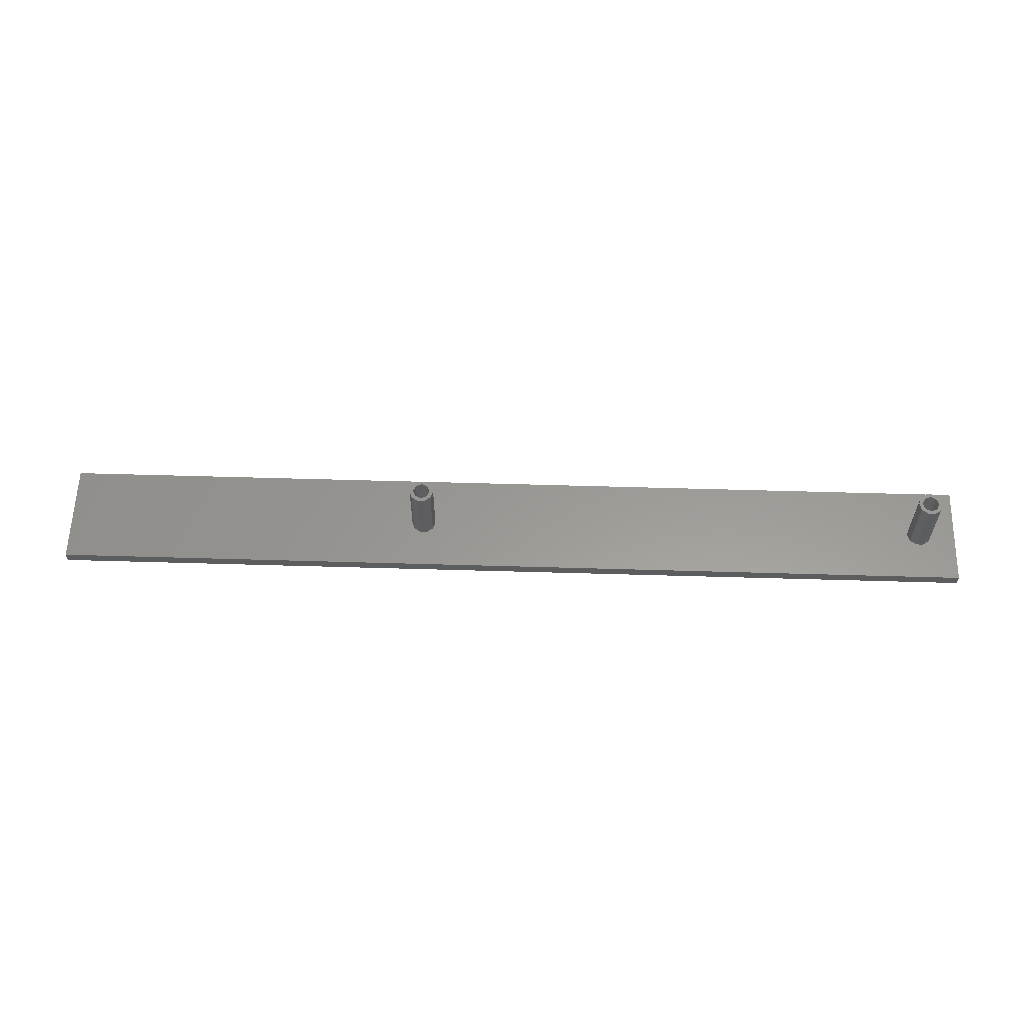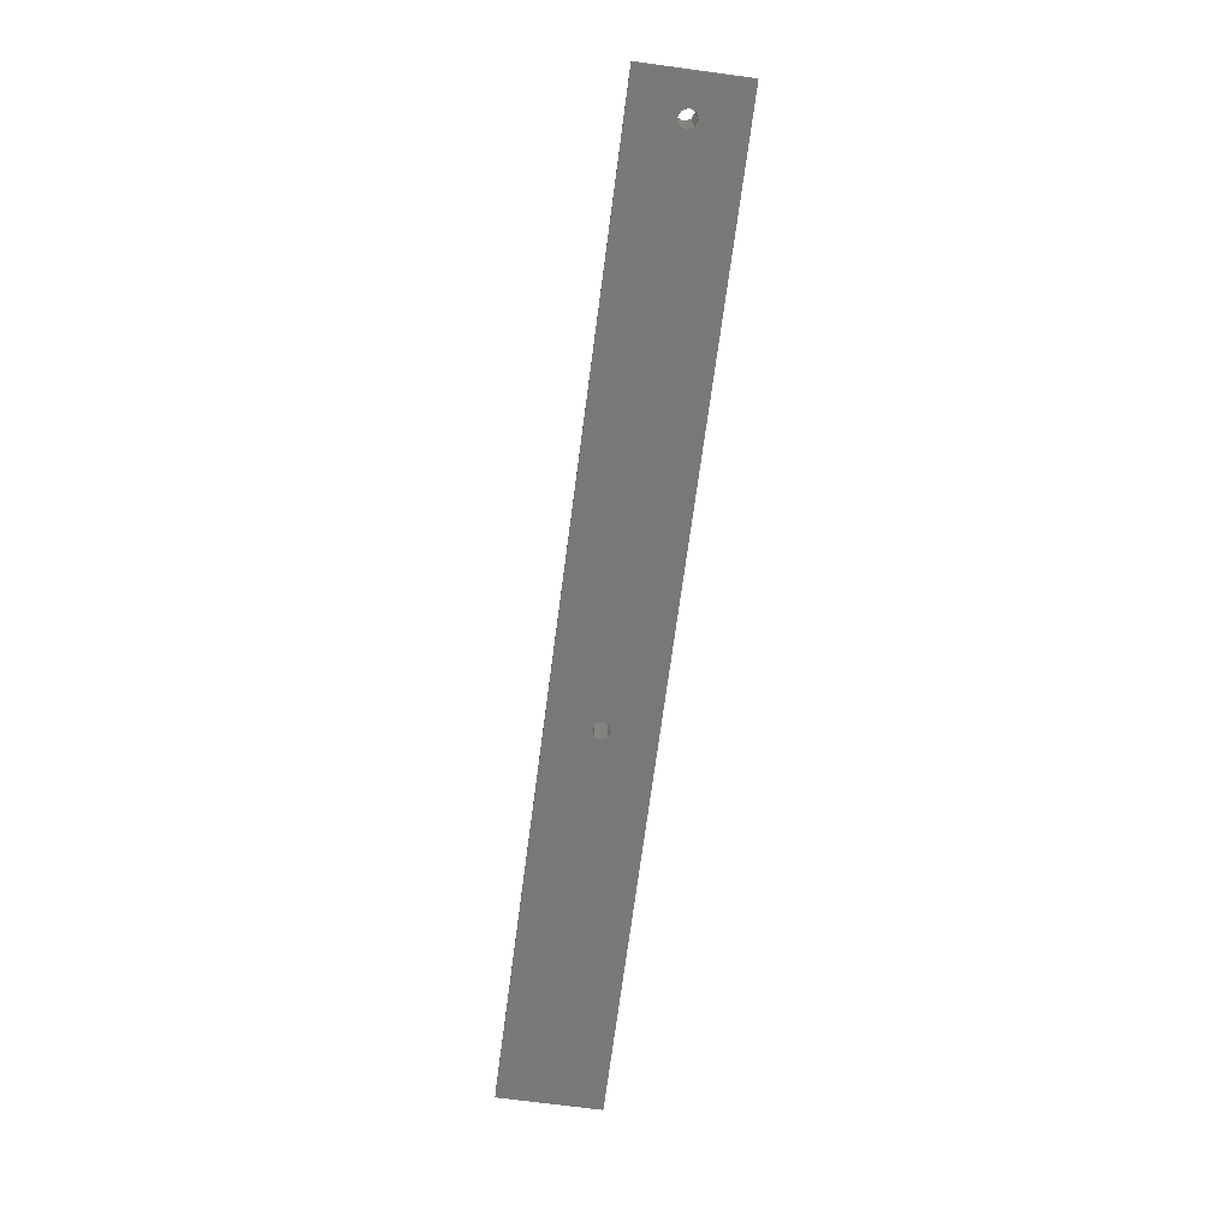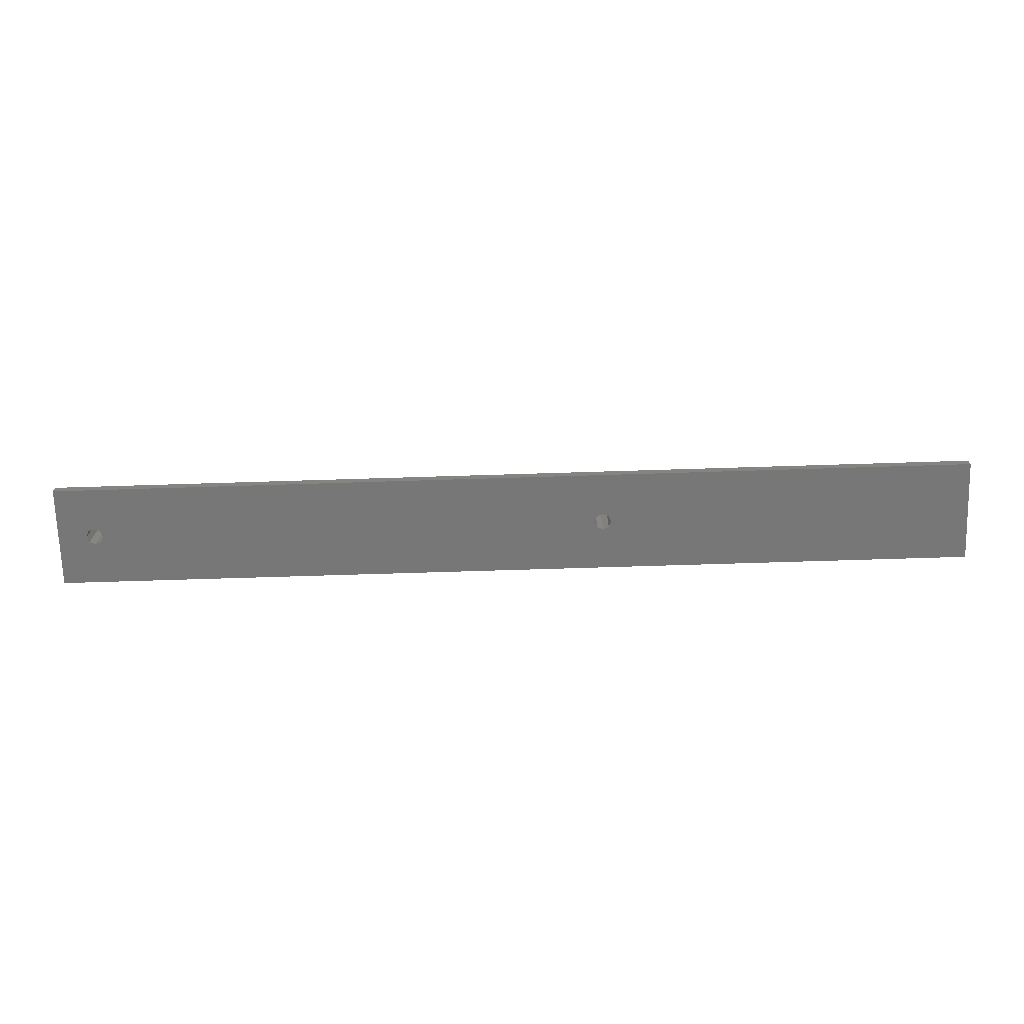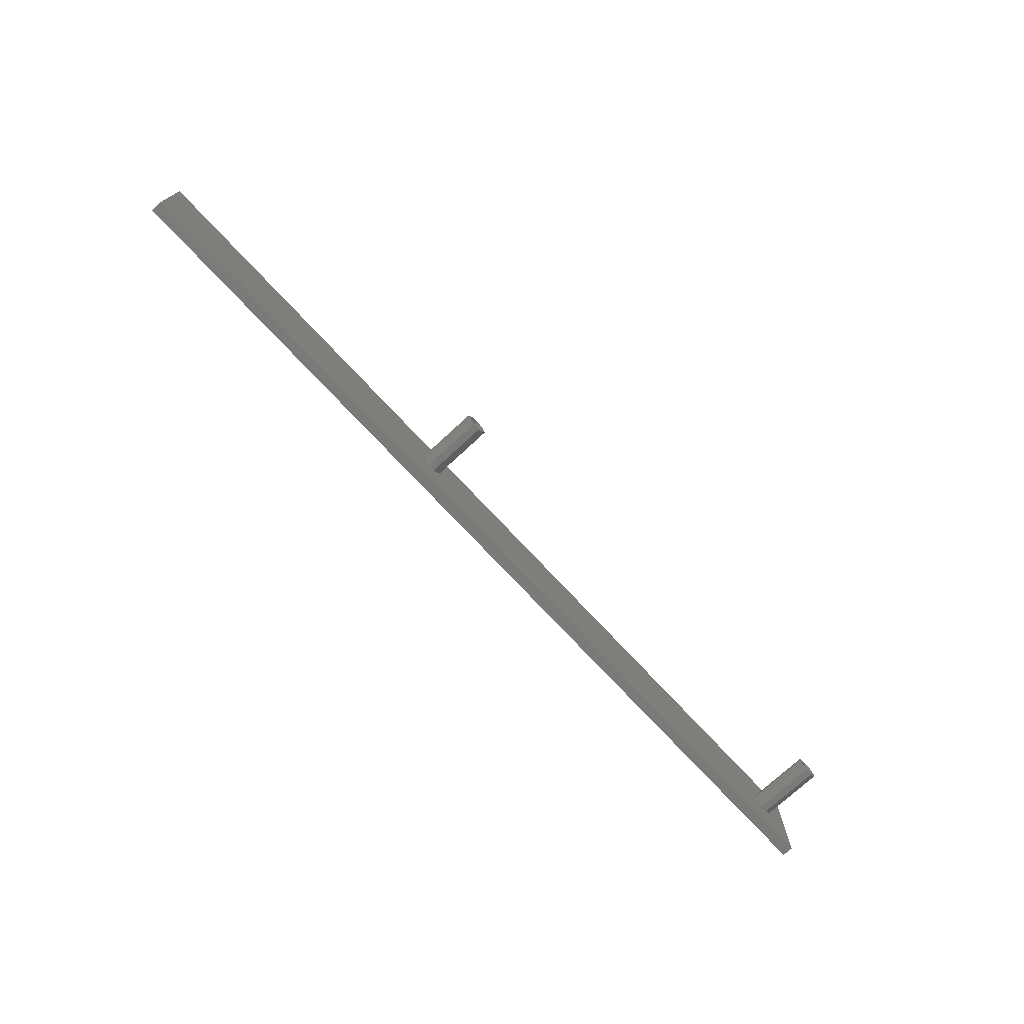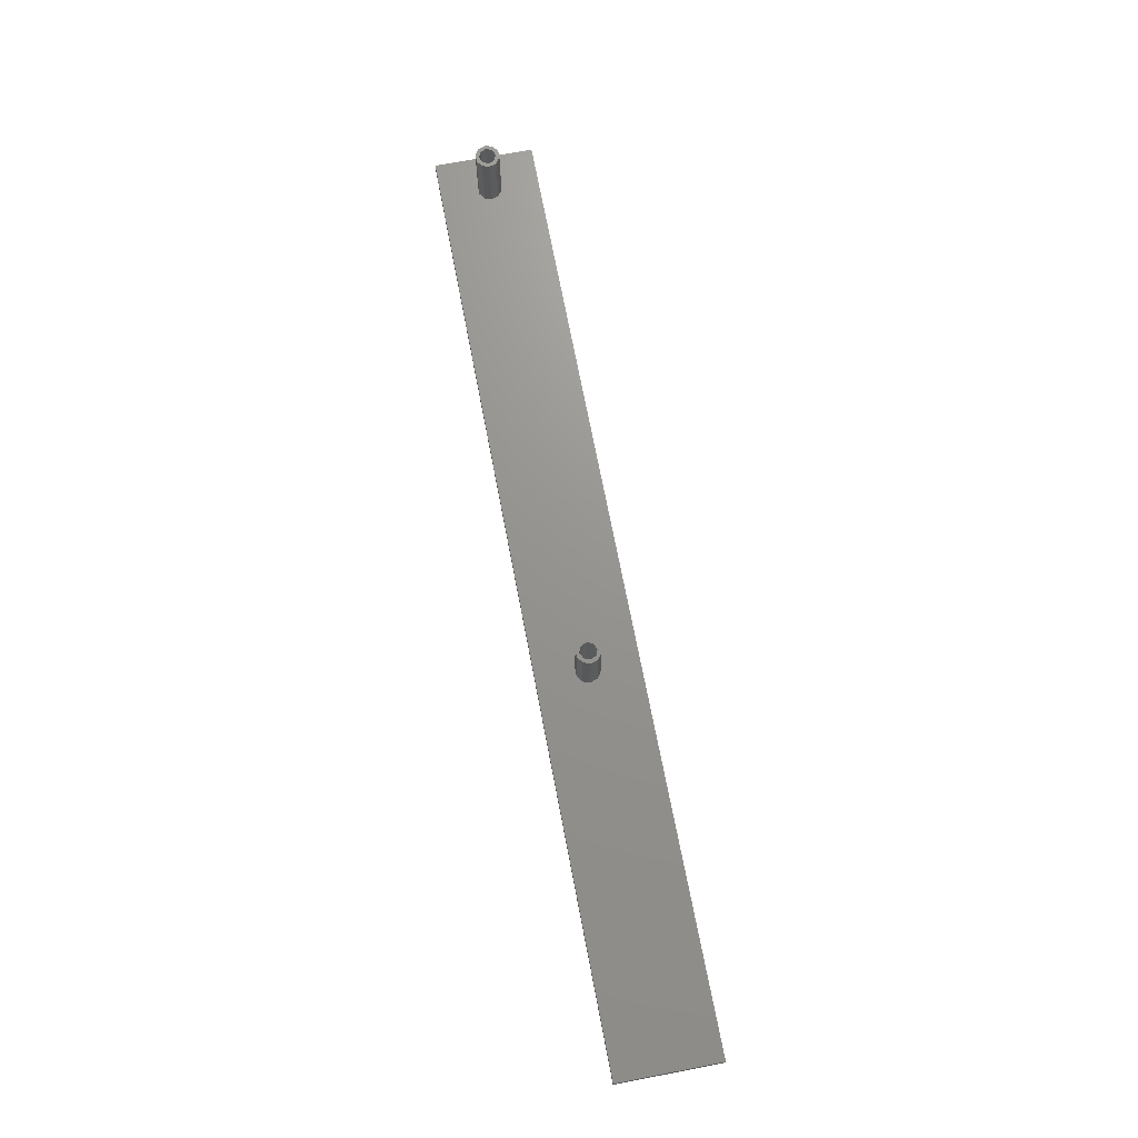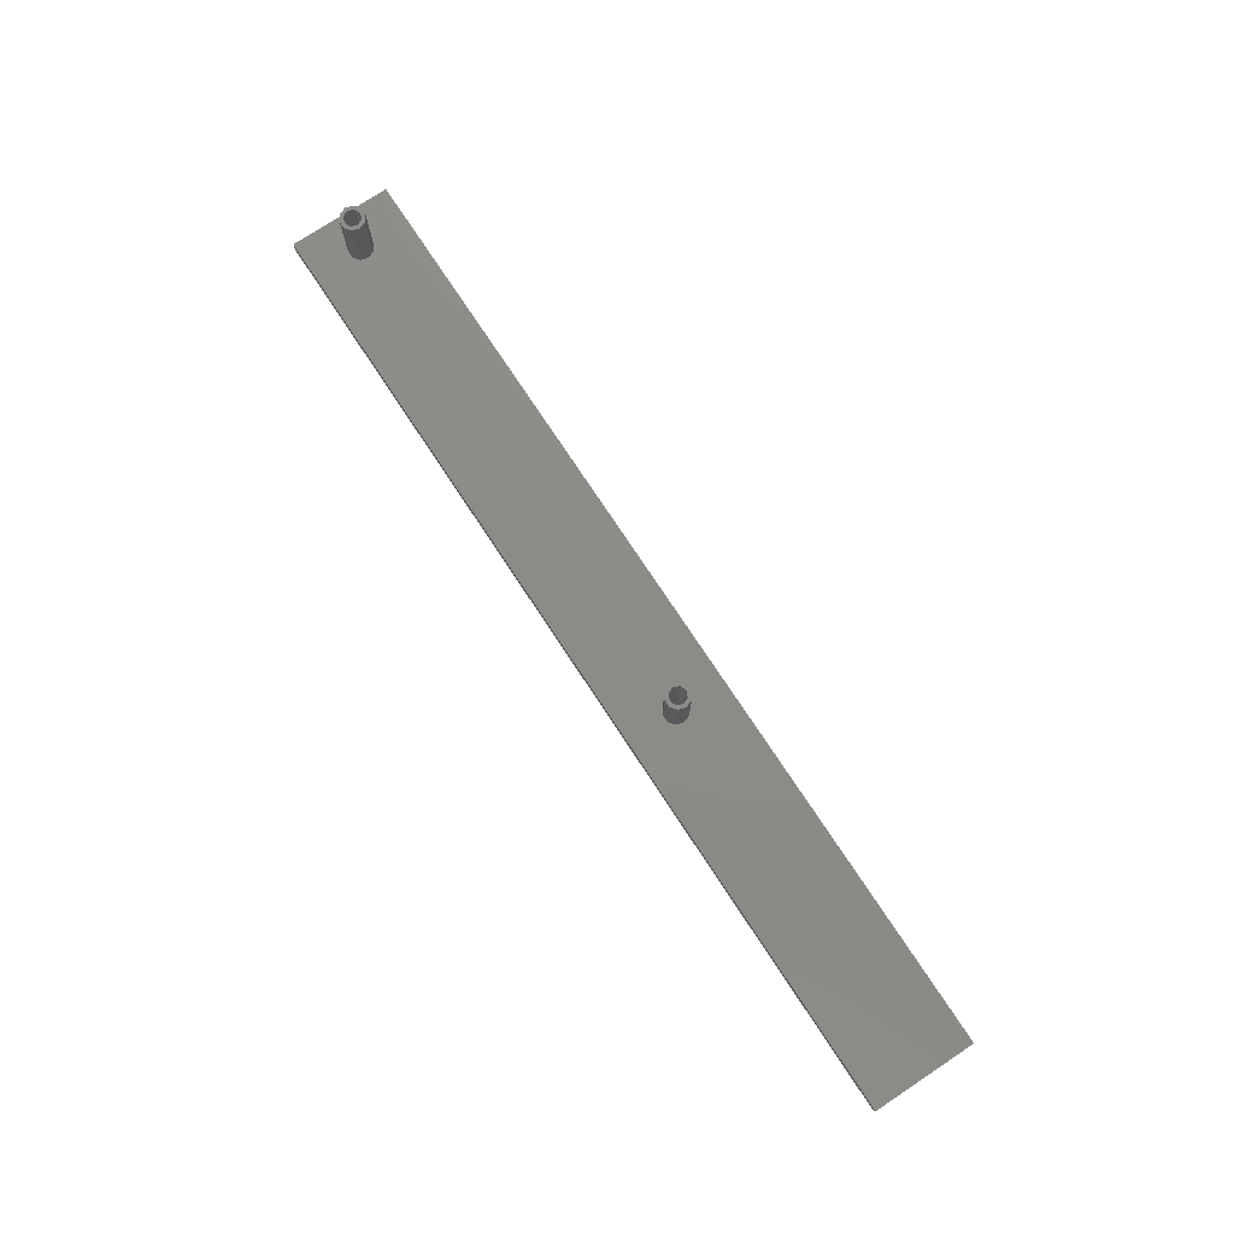
<metadata>
{"format":"stl","ext":"stl","renderer":"f3d","projection":"perspective","resolution":1024,"background":"white","views":[{"elev":59.3,"azim":1.7,"up":"+Z"},{"elev":-71.4,"azim":82.4,"up":"+Z"},{"elev":-70.2,"azim":-178.2,"up":"+Z"},{"elev":-73.6,"azim":-47.1,"up":"+Y"},{"elev":70.9,"azim":-100.9,"up":"+Z"},{"elev":75.6,"azim":-123.4,"up":"+Z"}]}
</metadata>
<code>
# stl→obj: 80 verts, 164 faces
v 239 16.59 20
v 237.4 15.41 20
v 241 16.59 20
v 240 15.75 20
v 242.6 15.41 20
v 241.6 15.09 20
v 243.2 13.5 20
v 242.2 13.5 20
v 242.6 11.59 20
v 241.6 11.91 20
v 241 10.41 20
v 240 11.25 20
v 239 10.41 20
v 237.4 11.59 20
v 238.4 11.91 20
v 236.8 13.5 20
v 237.8 13.5 20
v 238.4 15.09 20
v 241.6 15.09 0
v 240 15.75 0
v 250 27 0
v 0 27 0
v 100 15.75 0
v 98.41 15.09 0
v 97.75 13.5 0
v 98.41 11.91 0
v 100 11.25 0
v 0 0 0
v 250 0 0
v 240 11.25 0
v 241.6 11.91 0
v 242.2 13.5 0
v 237.8 13.5 0
v 101.6 15.09 0
v 238.4 15.09 0
v 102.2 13.5 0
v 238.4 11.91 0
v 101.6 11.91 0
v 99 16.59 20
v 97.37 15.41 20
v 101 16.59 20
v 100 15.75 20
v 102.6 15.41 20
v 101.6 15.09 20
v 103.2 13.5 20
v 102.2 13.5 20
v 102.6 11.59 20
v 101.6 11.91 20
v 101 10.41 20
v 100 11.25 20
v 99 10.41 20
v 97.37 11.59 20
v 98.41 11.91 20
v 96.75 13.5 20
v 97.75 13.5 20
v 98.41 15.09 20
v 250 27 3
v 241 16.59 3
v 242.6 15.41 3
v 0 0 3
v 250 0 3
v 241 10.41 3
v 239 10.41 3
v 101 10.41 3
v 99 10.41 3
v 97.37 11.59 3
v 96.75 13.5 3
v 97.37 15.41 3
v 99 16.59 3
v 0 27 3
v 101 16.59 3
v 239 16.59 3
v 243.2 13.5 3
v 242.6 11.59 3
v 237.4 15.41 3
v 102.6 15.41 3
v 236.8 13.5 3
v 103.2 13.5 3
v 237.4 11.59 3
v 102.6 11.59 3
f 1 2 3
f 3 2 4
f 3 4 5
f 5 4 6
f 5 6 7
f 7 6 8
f 7 8 9
f 9 8 10
f 9 10 11
f 11 10 12
f 11 12 13
f 13 12 14
f 14 12 15
f 14 15 16
f 16 15 17
f 16 17 2
f 2 17 18
f 2 18 4
f 19 20 21
f 22 21 20
f 22 20 23
f 22 23 24
f 22 24 25
f 22 25 26
f 22 26 27
f 22 27 28
f 29 28 27
f 29 27 30
f 29 30 31
f 29 31 32
f 29 32 19
f 29 19 21
f 33 34 35
f 35 34 23
f 35 23 20
f 34 33 36
f 36 33 37
f 36 37 38
f 38 37 30
f 38 30 27
f 30 10 31
f 31 10 8
f 31 8 32
f 10 30 12
f 12 30 37
f 12 37 15
f 15 37 33
f 15 33 17
f 20 18 35
f 35 18 17
f 35 17 33
f 18 20 4
f 4 20 19
f 4 19 6
f 6 19 32
f 6 32 8
f 39 40 41
f 41 40 42
f 41 42 43
f 43 42 44
f 43 44 45
f 45 44 46
f 45 46 47
f 47 46 48
f 47 48 49
f 49 48 50
f 49 50 51
f 51 50 52
f 52 50 53
f 52 53 54
f 54 53 55
f 54 55 40
f 40 55 56
f 40 56 42
f 27 48 38
f 38 48 46
f 38 46 36
f 48 27 50
f 50 27 26
f 50 26 53
f 53 26 25
f 53 25 55
f 23 56 24
f 24 56 55
f 24 55 25
f 56 23 42
f 42 23 34
f 42 34 44
f 44 34 36
f 44 36 46
f 57 58 59
f 60 61 62
f 60 62 63
f 60 63 64
f 60 64 65
f 60 65 66
f 60 66 67
f 60 67 68
f 60 68 69
f 70 60 69
f 70 69 71
f 70 71 72
f 70 72 58
f 70 58 57
f 61 57 59
f 61 59 73
f 61 73 74
f 61 74 62
f 72 71 75
f 75 71 76
f 75 76 77
f 77 76 78
f 77 78 79
f 79 78 80
f 79 80 63
f 63 80 64
f 78 45 80
f 80 45 47
f 80 47 64
f 64 47 49
f 64 49 65
f 65 49 51
f 65 51 66
f 66 51 52
f 66 52 67
f 67 52 54
f 67 54 68
f 68 54 40
f 68 40 69
f 69 40 39
f 69 39 71
f 71 39 41
f 71 41 76
f 76 41 43
f 76 43 78
f 78 43 45
f 73 7 74
f 74 7 9
f 74 9 62
f 62 9 11
f 62 11 63
f 63 11 13
f 63 13 79
f 79 13 14
f 79 14 77
f 77 14 16
f 77 16 75
f 75 16 2
f 75 2 72
f 72 2 1
f 72 1 58
f 58 1 3
f 58 3 59
f 59 3 5
f 59 5 73
f 73 5 7
f 70 22 60
f 60 22 28
f 57 21 70
f 70 21 22
f 61 29 57
f 57 29 21
f 60 28 61
f 61 28 29

</code>
